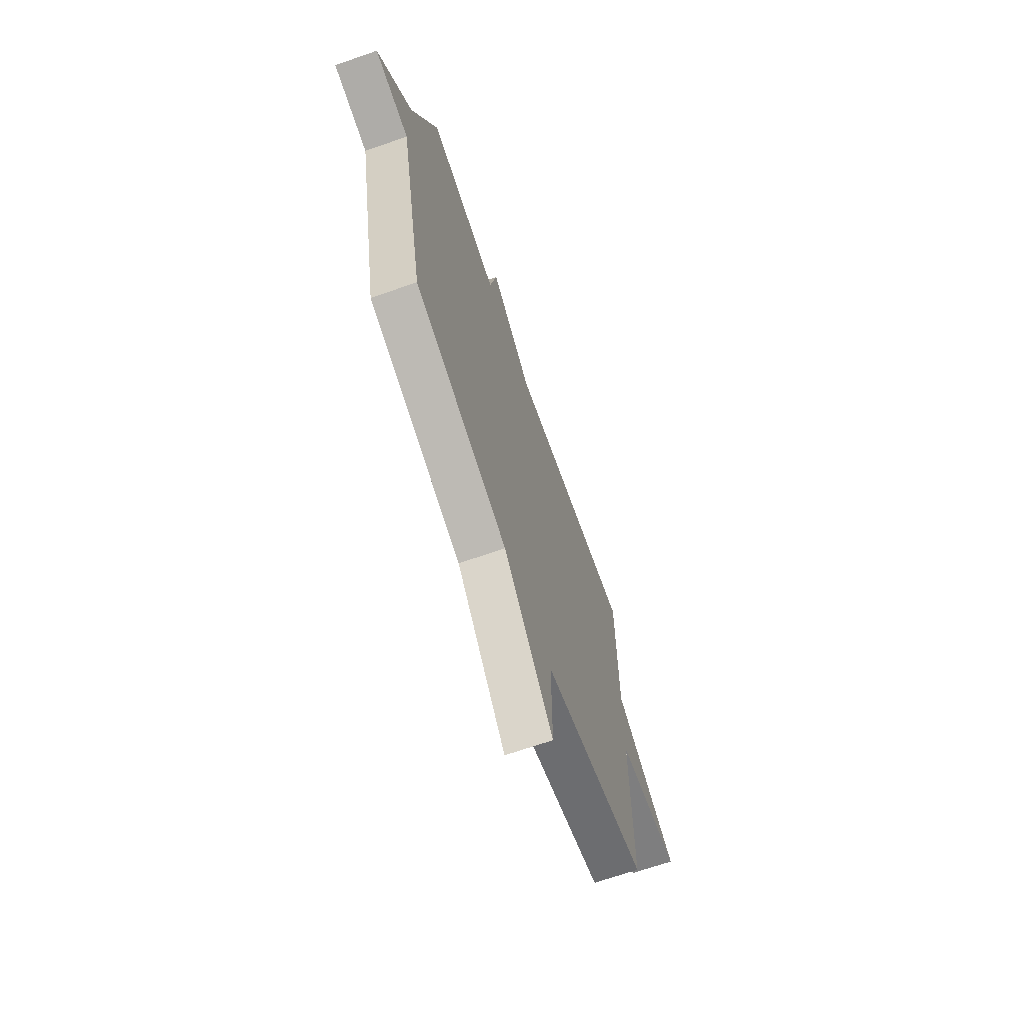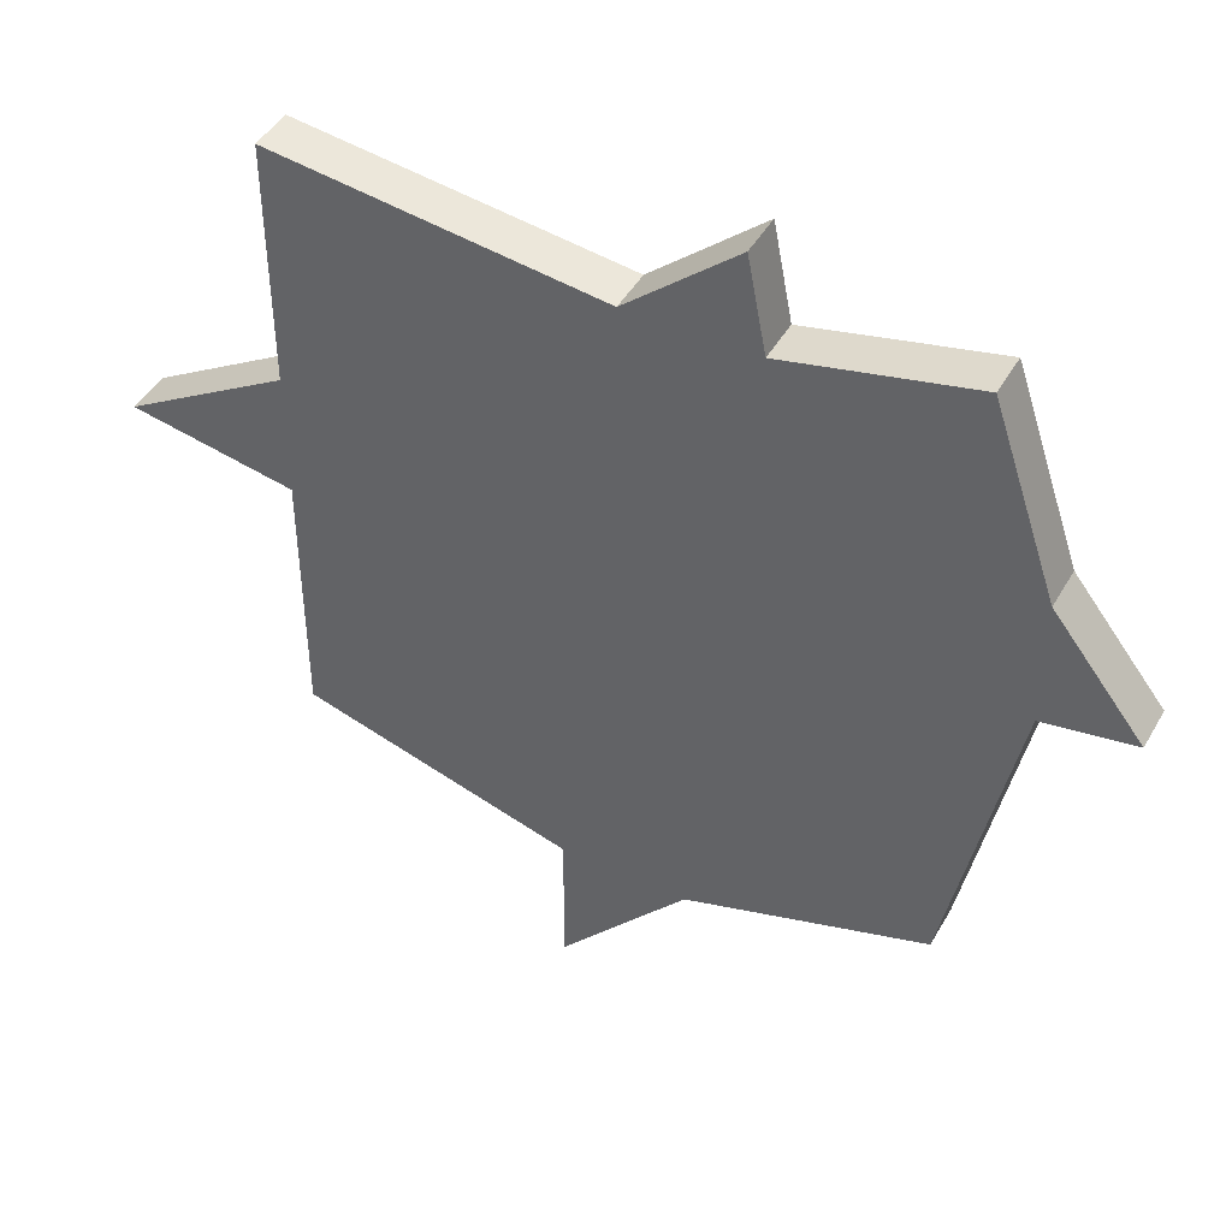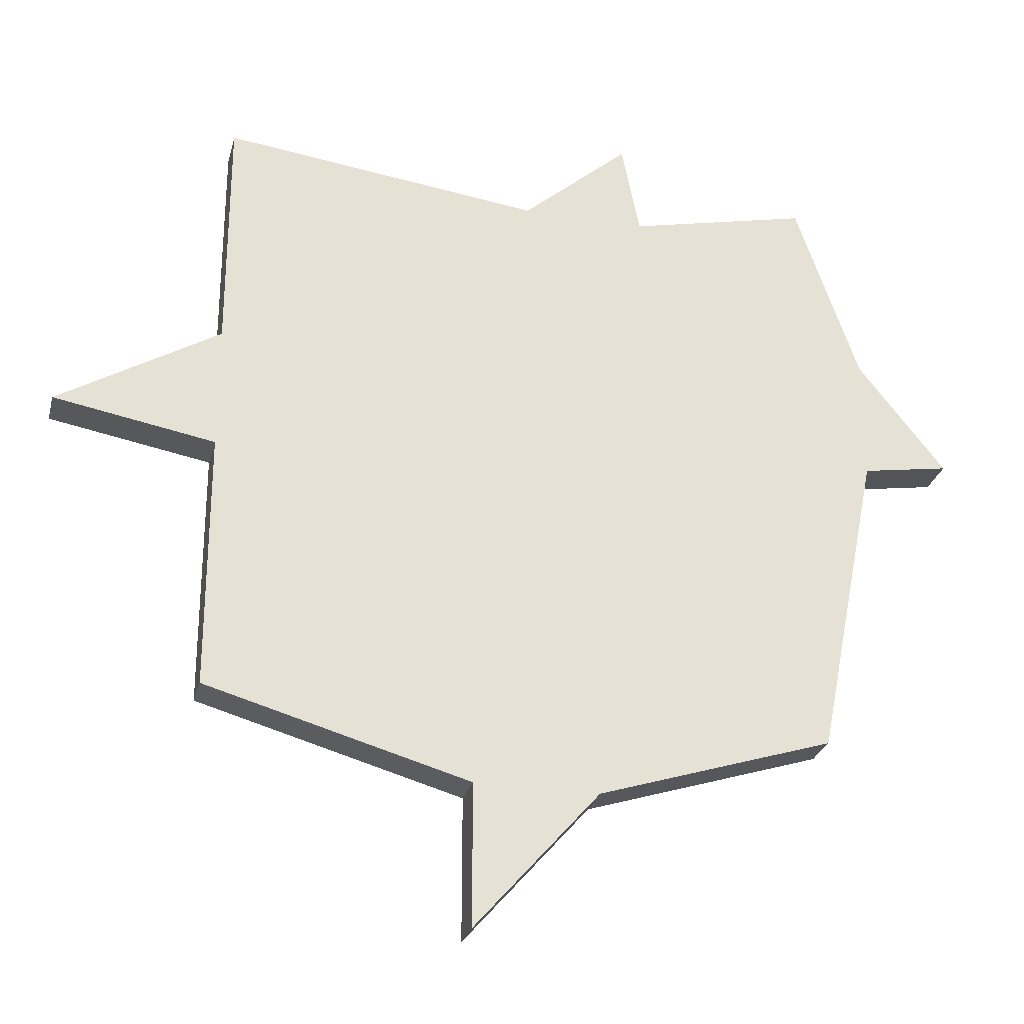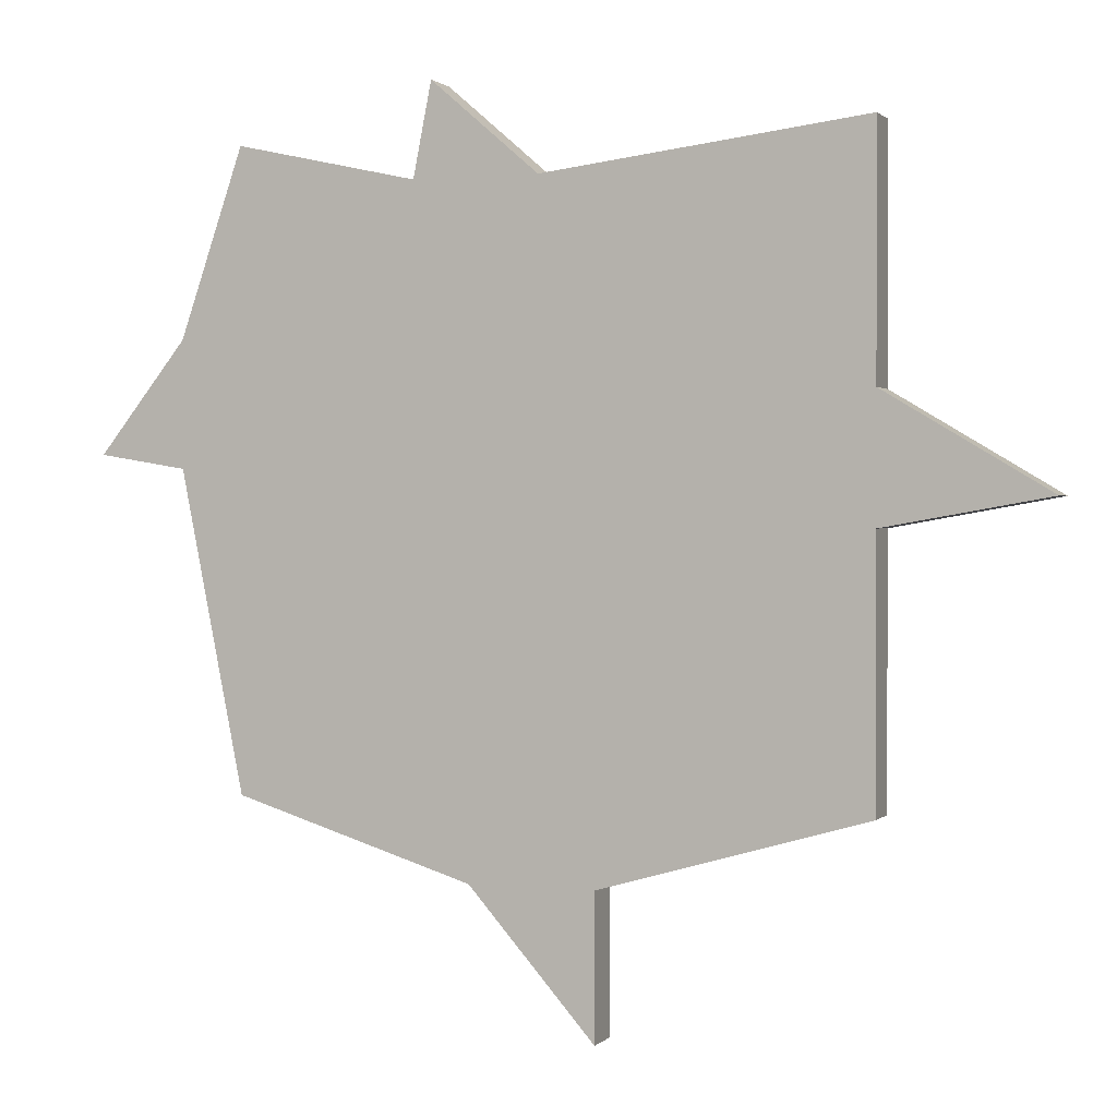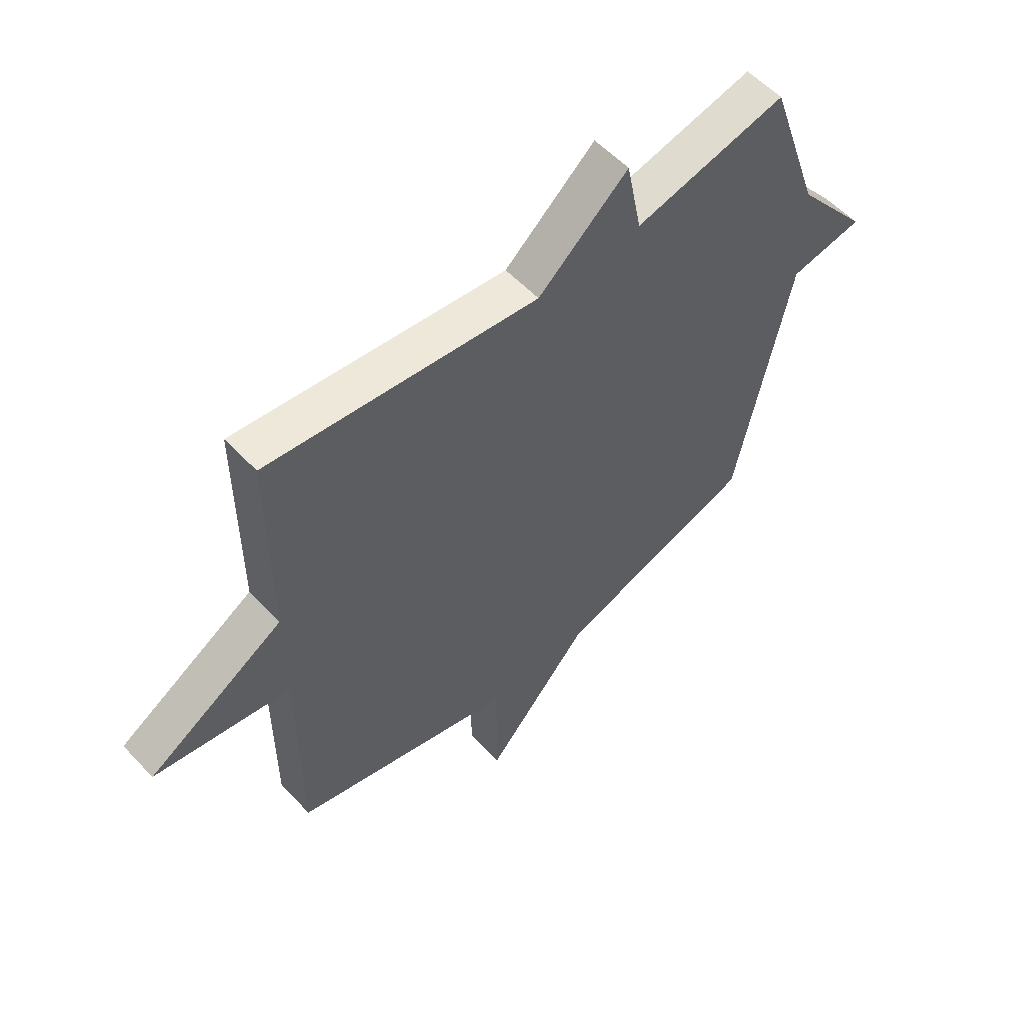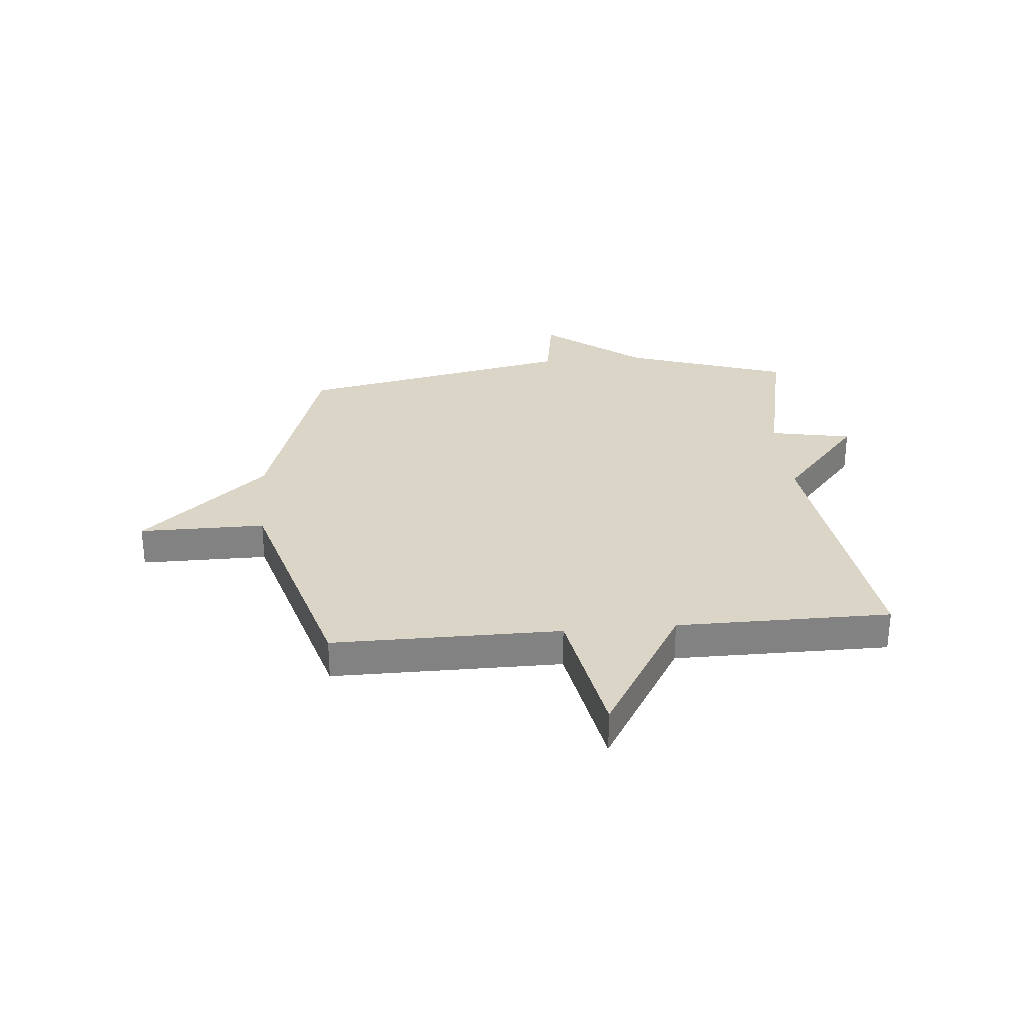
<metadata>
{"format":"obj","ext":"obj","renderer":"f3d","projection":"perspective","resolution":1024,"background":"white","views":[{"elev":-68.7,"azim":109.2,"up":"+Z"},{"elev":45.2,"azim":28.2,"up":"+Z"},{"elev":-27.4,"azim":-13.9,"up":"+Z"},{"elev":0.9,"azim":-159.7,"up":"+Z"},{"elev":56.2,"azim":-42.4,"up":"+Z"},{"elev":29.6,"azim":-95.3,"up":"+Y"}]}
</metadata>
<code>
v -0.5 0.07 -0.5
v -0.5 0.07 -0.087
v -0.758 0.07 -0.041
v -0.5 0.07 0.113
v -0.5 0.07 0.5
v 0.011 0.07 0.436
v 0.182 0.07 0.584
v 0.211 0.07 0.436
v 0.5 0.07 0.5
v 0.601 0.07 0.204
v 0.741 0.07 0.027
v 0.601 0.07 0.004
v 0.5 0.07 -0.5
v 0.122 0.07 -0.62
v -0.078 0.07 -0.849
v -0.078 0.07 -0.62
v -0.5 0 -0.5
v -0.5 0 -0.087
v -0.758 0 -0.041
v -0.5 0 0.113
v -0.5 0 0.5
v 0.011 0 0.436
v 0.182 0 0.584
v 0.211 0 0.436
v 0.5 0 0.5
v 0.601 0 0.204
v 0.741 0 0.027
v 0.601 0 0.004
v 0.5 0 -0.5
v 0.122 0 -0.62
v -0.078 0 -0.849
v -0.078 0 -0.62
f 14 15 16
f 16 1 2
f 14 16 2
f 13 14 2
f 12 13 2
f 2 3 4
f 12 2 4
f 11 12 4
f 10 11 4
f 8 9 10 4
f 6 7 8
f 6 8 4
f 4 5 6
f 32 31 30
f 18 17 32
f 18 32 30
f 18 30 29
f 18 29 28
f 20 19 18
f 20 18 28
f 20 28 27
f 20 27 26
f 20 26 25 24
f 24 23 22
f 20 24 22
f 22 21 20
f 1 17 18 2
f 2 18 19 3
f 3 19 20 4
f 4 20 21 5
f 5 21 22 6
f 6 22 23 7
f 7 23 24 8
f 8 24 25 9
f 9 25 26 10
f 10 26 27 11
f 11 27 28 12
f 12 28 29 13
f 13 29 30 14
f 14 30 31 15
f 15 31 32 16
f 16 32 17 1

</code>
